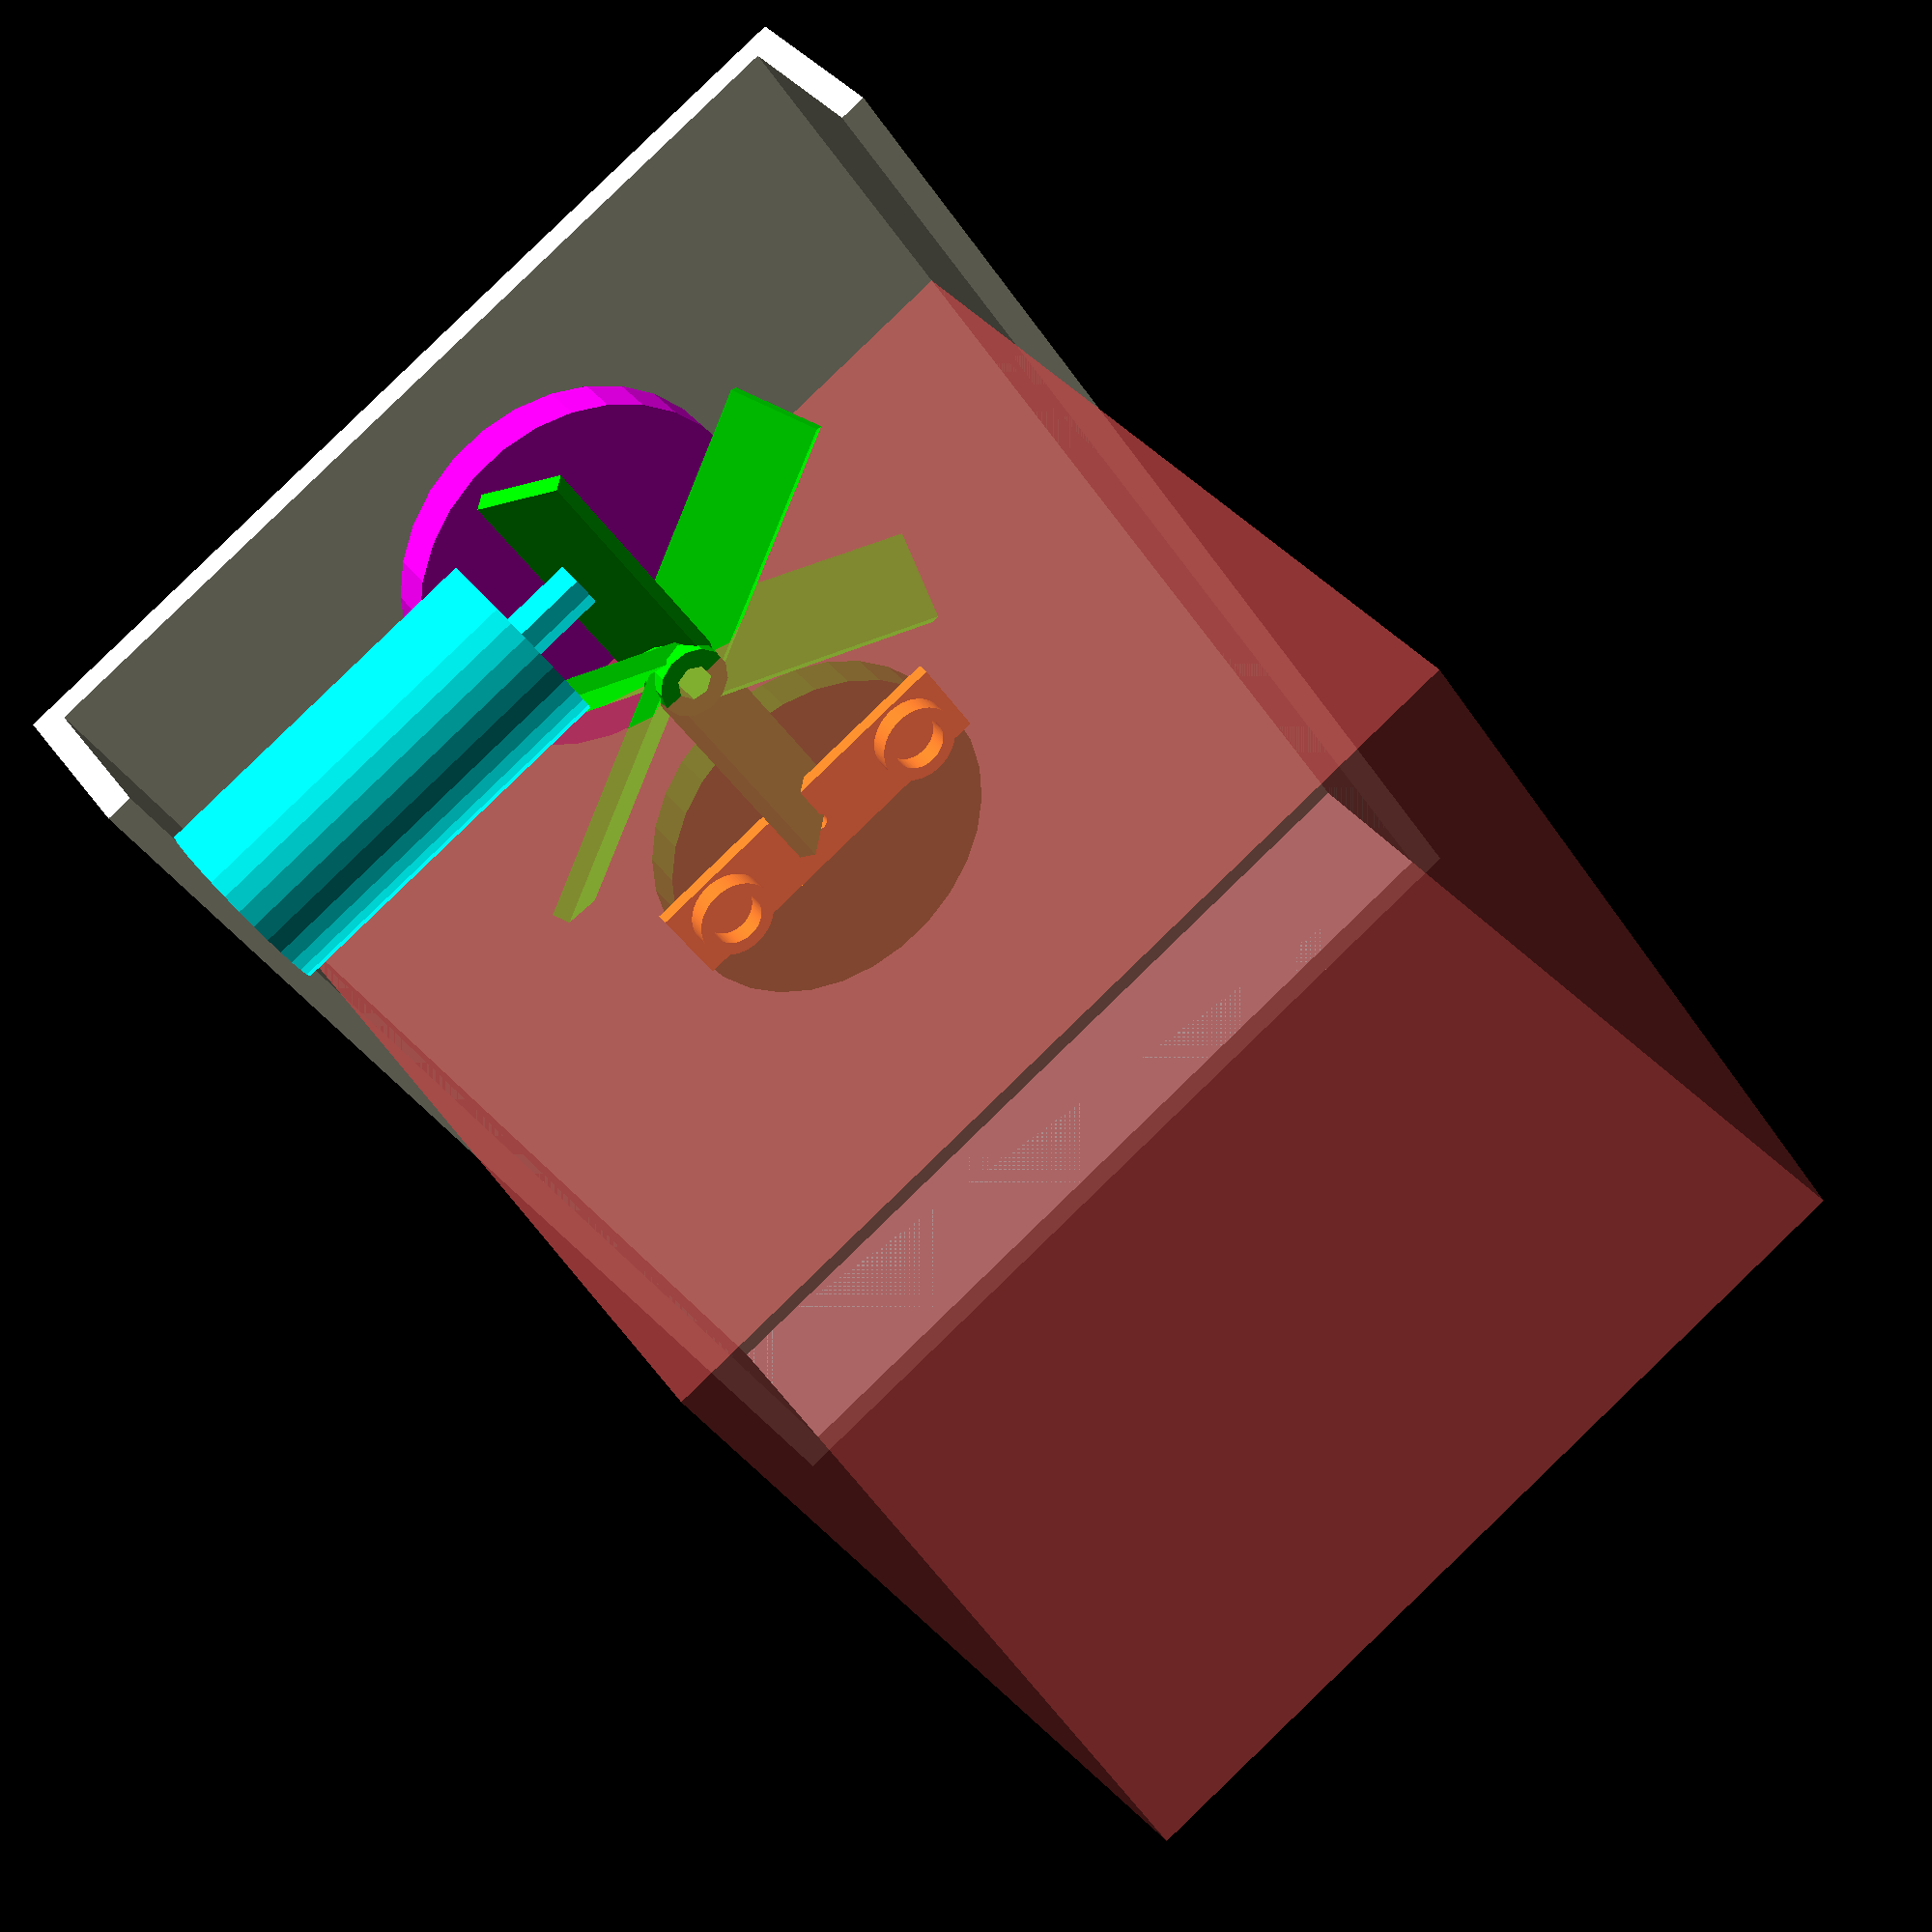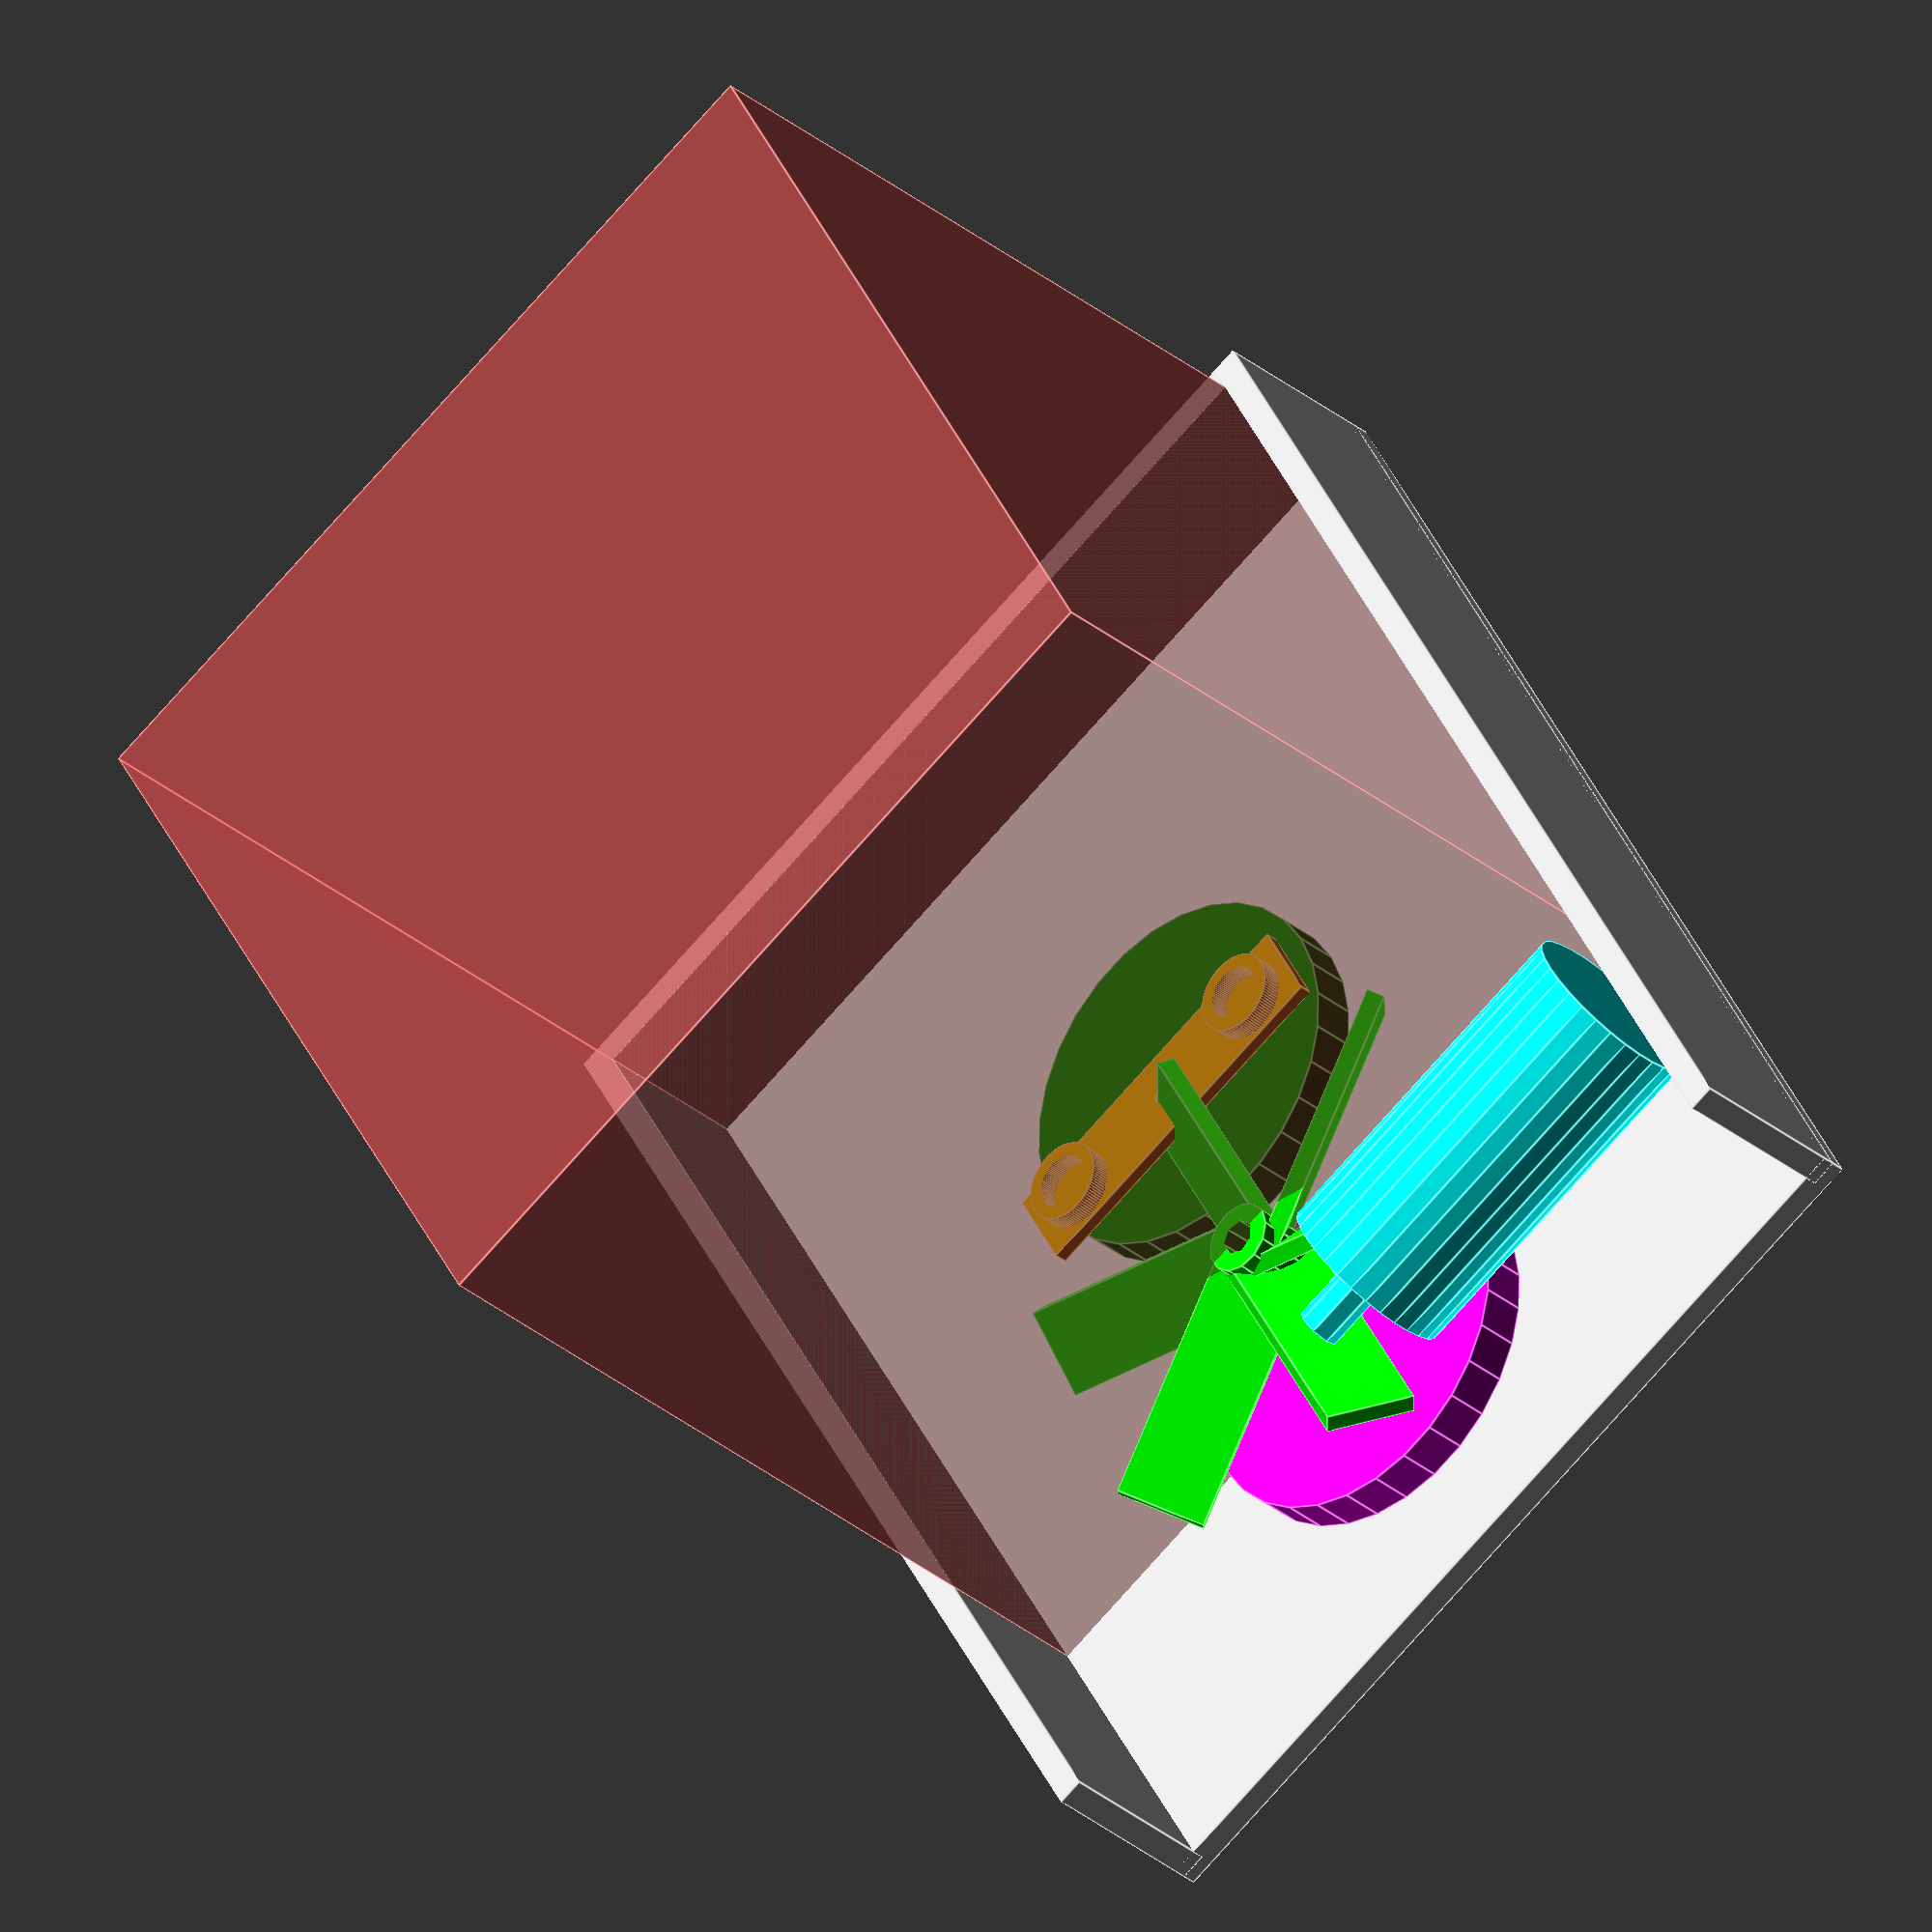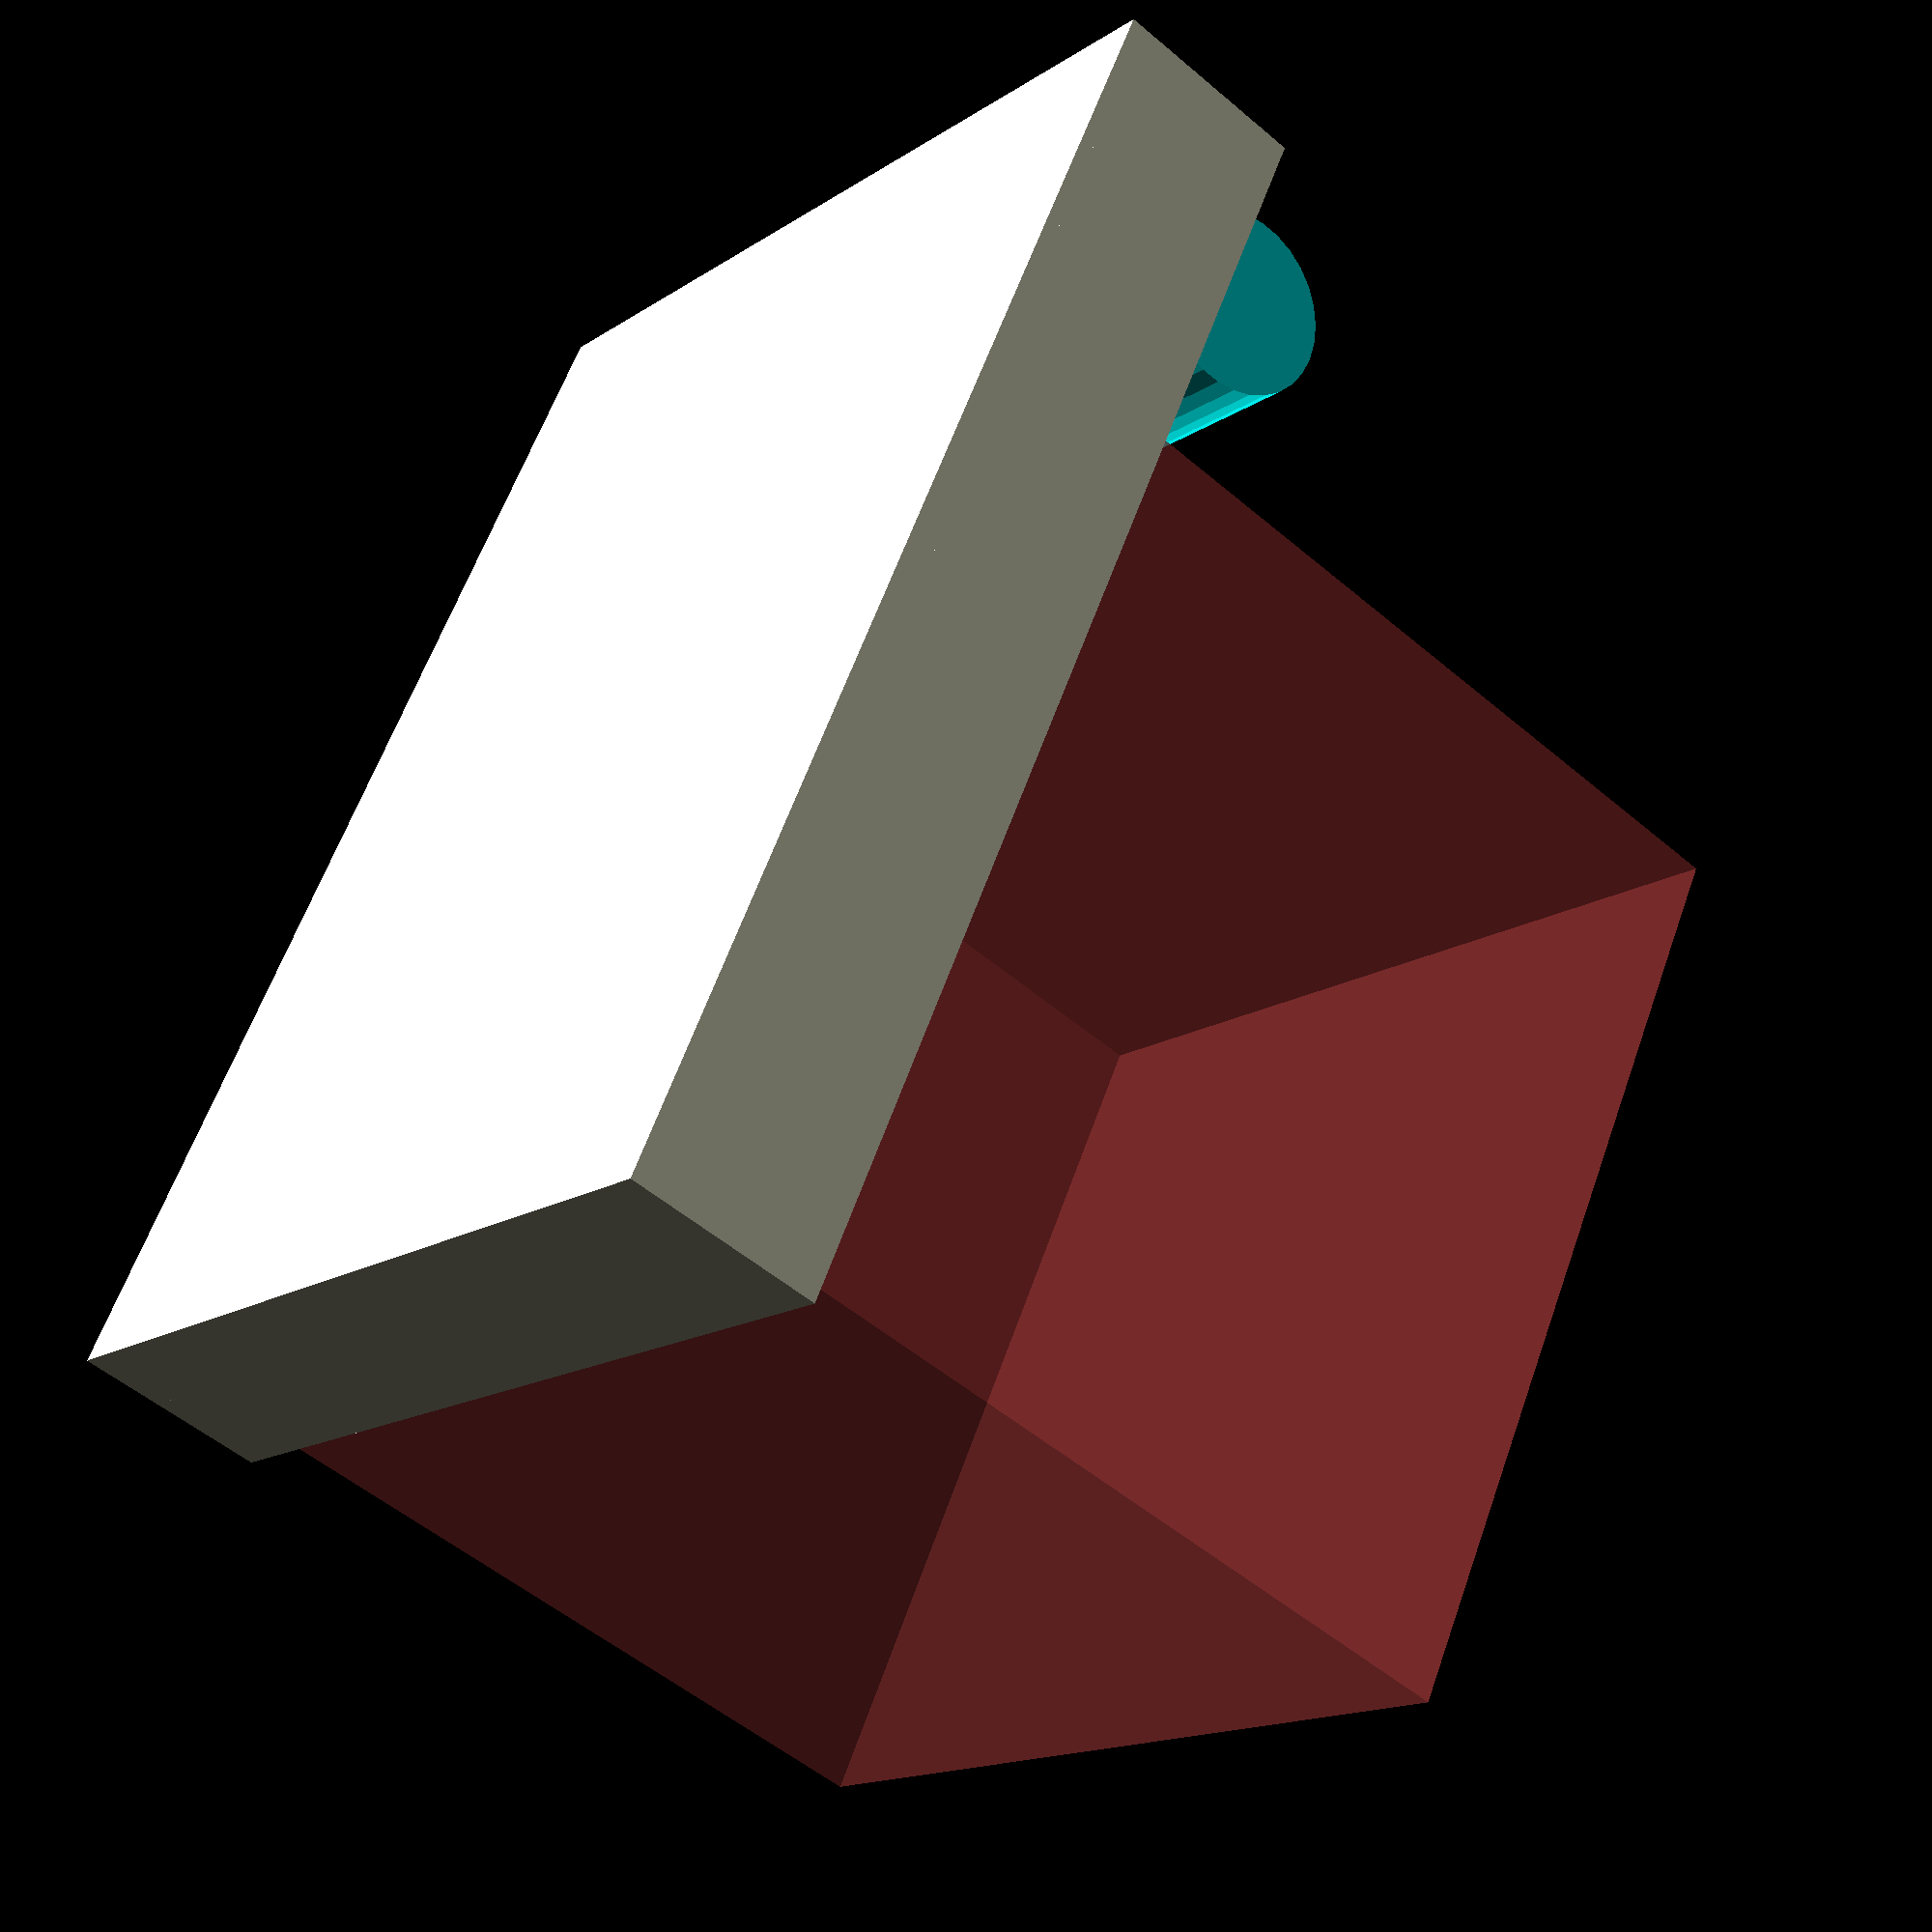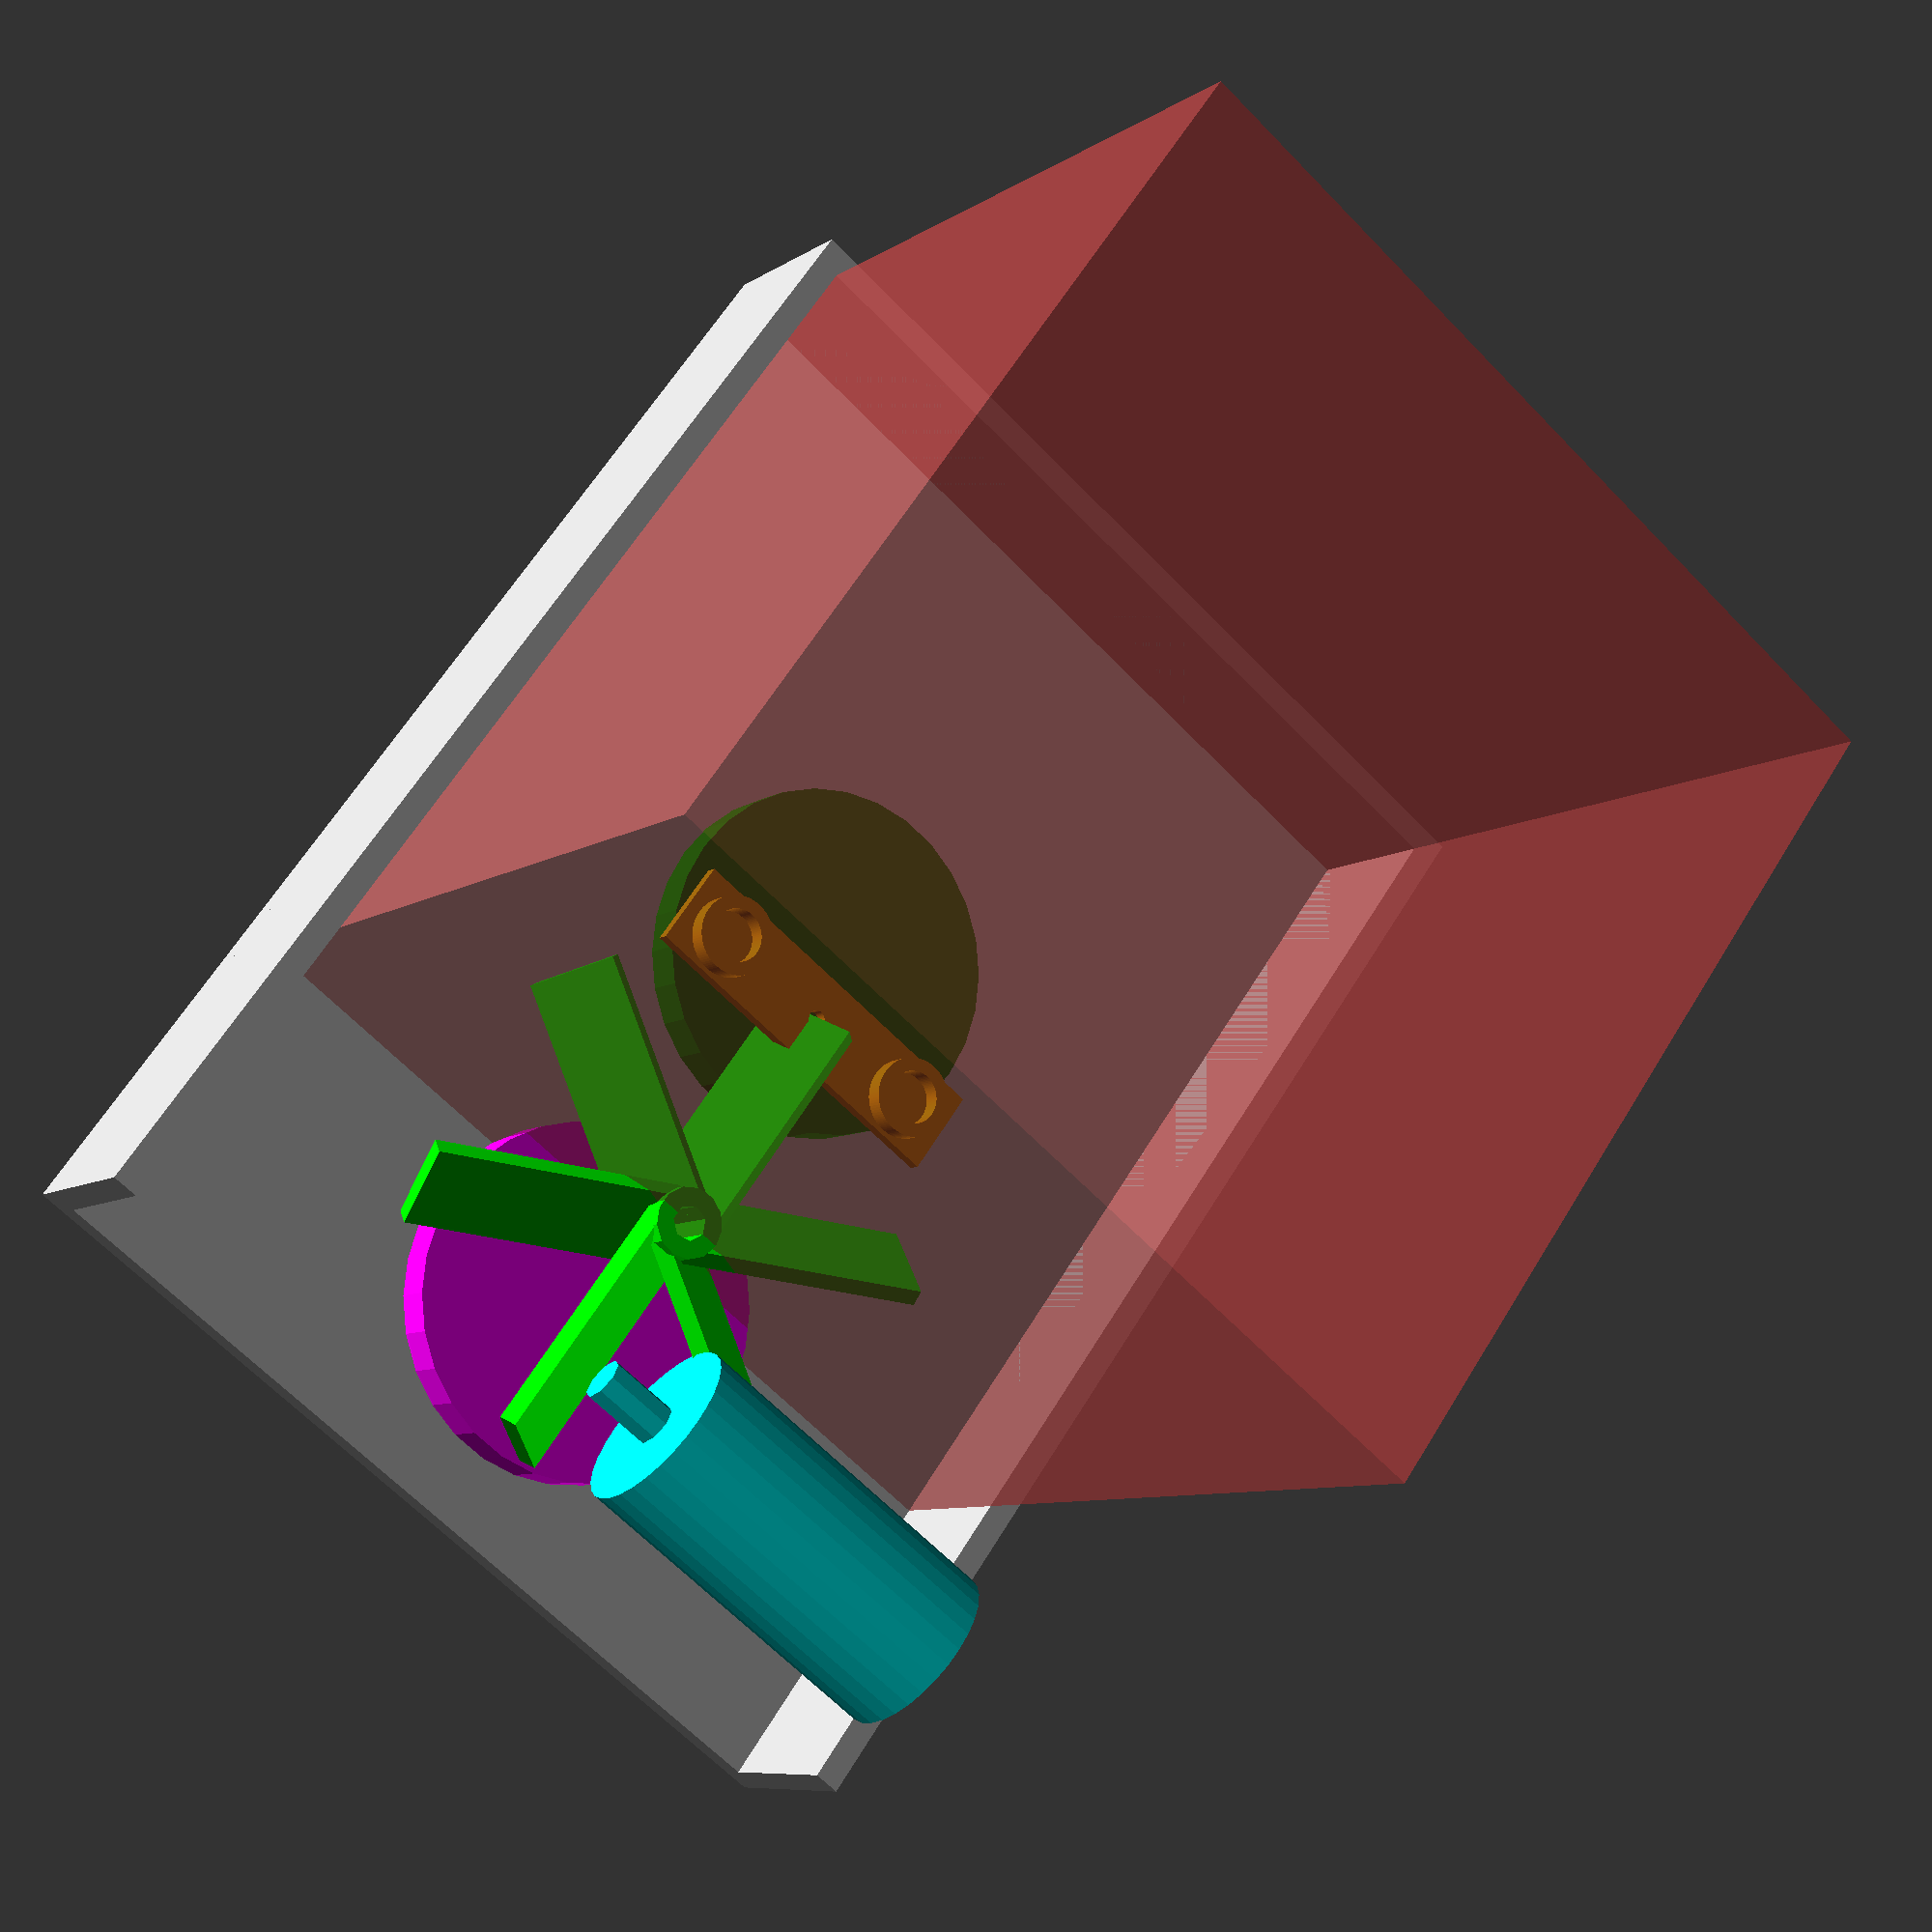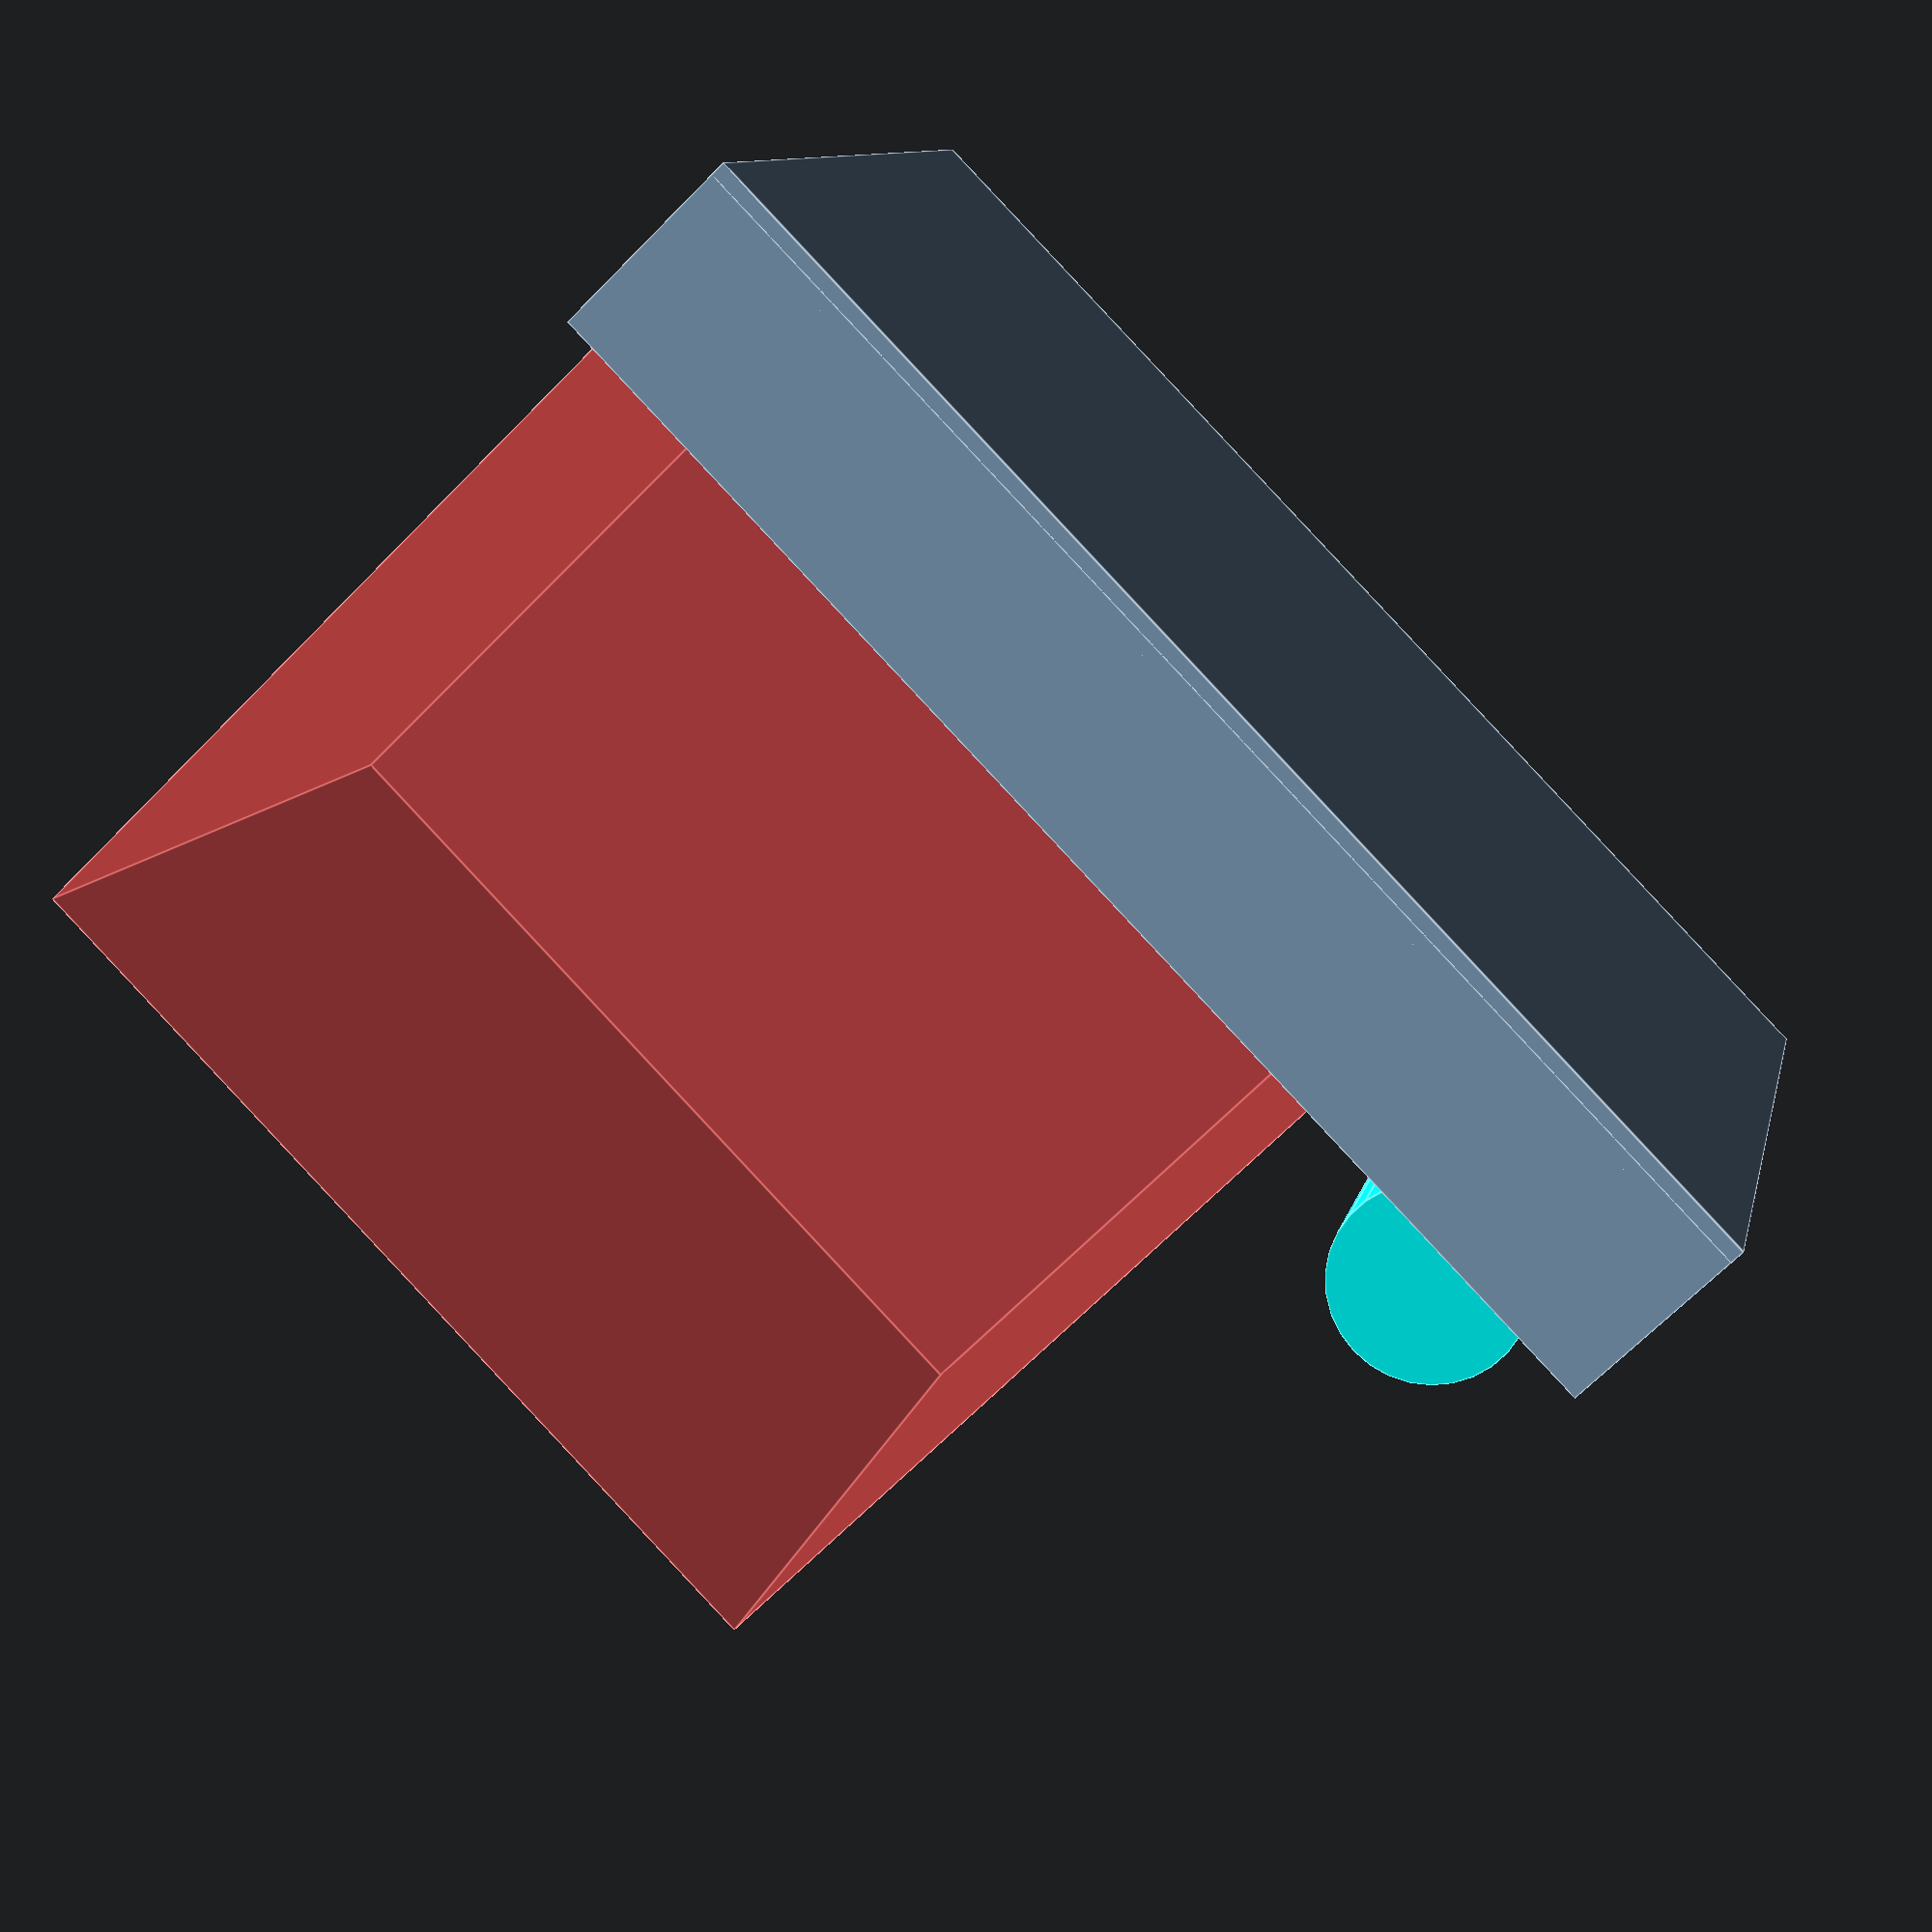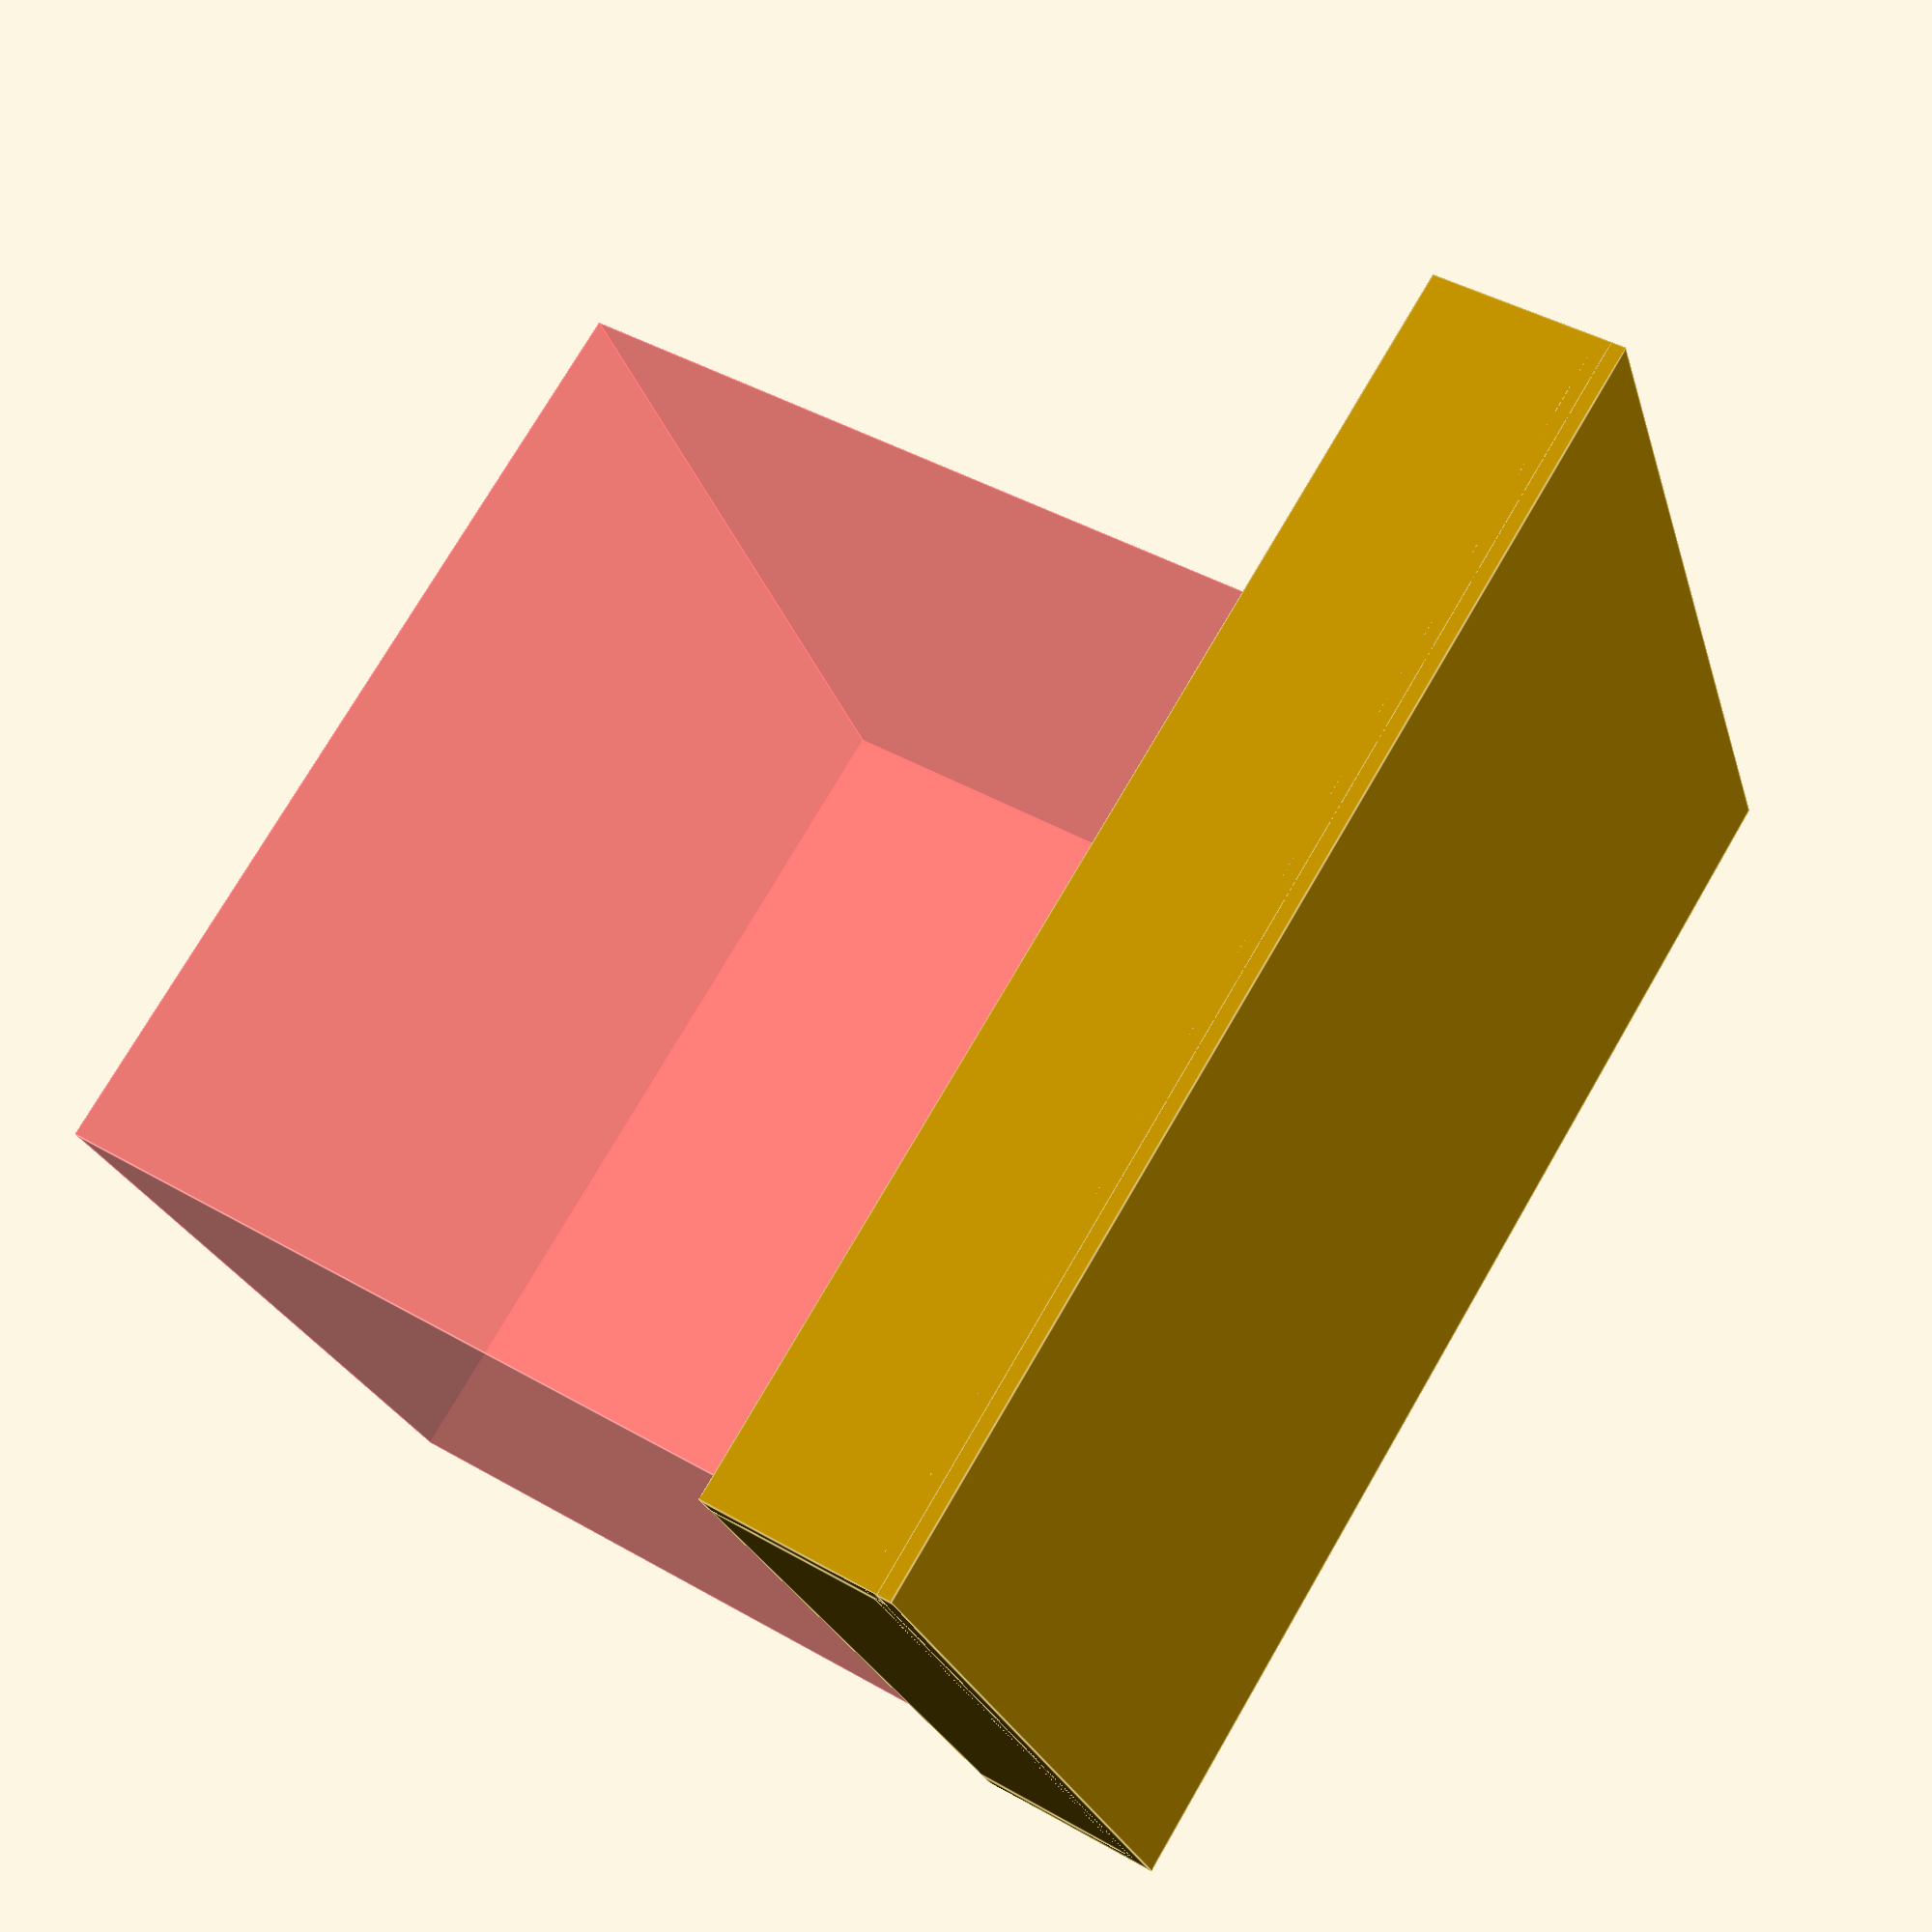
<openscad>
/*******************************************************************************
 * The base for the resin wash station.
 *
 * A key part of this design is that the motor should never be directly under a
 * liquid reservoir. Most designs I have found lack this principle.
 ******************************************************************************/

module baseCase(reservoirDimensions, baseDimensions, thickness) {
  translate([
    0,
    reservoirDimensions.y / 2,
    thickness / 2 + reservoirDimensions.z / 2,
  ])
    #cube(reservoirDimensions, center = true);
  // Floor.
  translate([
    0,
    reservoirDimensions.y - (baseDimensions.y / 2 - thickness),
    thickness / 2,
  ])
    cube([
      baseDimensions.x + thickness * 2,
      baseDimensions.y,
      thickness,
    ], center = true);

  // Port side.
  translate([
    baseDimensions.x / 2 + thickness / 2,
    reservoirDimensions.y - (baseDimensions.y / 2 - thickness),
    baseDimensions.z / 2 + thickness / 2,
  ])
    cube([
      thickness,
      baseDimensions.y,
      baseDimensions.z,
    ], center = true);

  // Starboard side.
  translate([
    -(baseDimensions.x / 2 + thickness / 2),
    reservoirDimensions.y - (baseDimensions.y / 2 - thickness),
    baseDimensions.z / 2 + thickness / 2,
  ])
    cube([
      thickness,
      baseDimensions.y,
      baseDimensions.z,
    ], center = true);

  // Back side.
  translate([
    0,
    reservoirDimensions.y + thickness / 2,
    baseDimensions.z / 2 + thickness / 2,
  ])
    cube([
      baseDimensions.x,
      thickness,
      baseDimensions.z,
    ], center = true);
}

module motorPlaceholder() {
  radius = 10;
  height = 40;
  shaftHeight = height * 0.2;
  color("cyan") {
    translate([10, 0, 0]) {
      translate([0, -radius * 2, (radius / 2) + 20])
        rotate(a=90, v=[0,1,0])
        cylinder(r = radius, h = height);
      translate([-shaftHeight, -radius * 2, (radius / 2) + 20])
        rotate(a=90, v=[0,1,0])
        cylinder(r = radius * 0.25, h = shaftHeight);
      }
  }
}

module bevelGearMotor() {
  radius = 20;
  height = 5;
  color("magenta")
    translate([0, -radius / 2, height + 5])
    cylinder(r = radius, h = height, center = true);
}

module stirringGear() {
  radius = 20;
  height = 5;
  color("green")
    translate([0, 50 - radius / 2, height + 5])
    cylinder(r = radius, h = height, center = true);
}

module stirringArms() {
  $fn=100;
  length = 40;
  width = 10;
  thickness = 3;
  magnetDiameter = 6;
  color("orange") {
    translate([0, 30, 20]) {
      difference() {
        union() {
          cube([length, width, thickness / 2], center = true);
          translate([length / 2 - magnetDiameter, 0, thickness / 2])
            magnetRing(magnetDiameter, thickness);
          translate([-length / 2 + magnetDiameter, 0, thickness / 2])
            magnetRing(magnetDiameter, thickness);
        }
        cylinder(radius = 5, h = thickness * 2, center = true);
      }
    }
  }
}

module magnetRing(magnetDiameter, thickness) {
  difference() {
    cylinder(d = magnetDiameter + thickness, h = thickness, center = true);
    translate([0, 0, 0.1])
      cylinder(d = magnetDiameter, h = thickness + 0.2, center = true);
  }
}

module spinner() {
  shaftThickness = 4;
  shaftGap = 2;
  fanHeight = 10;
  fanThickness = 2;
  bladeLength = 30;
  bladeCount = 6;
  // I could probably find fancy fan blade code here:
  // https://github.com/hyperair/fan-blades
  // but it's probably enough for now to just use 45º angled blades.
  color("lime")
    translate([0, 0, 20]) {
      difference() {
        cylinder(r = shaftThickness, h = fanHeight, center = true);
        cylinder(r = shaftGap, h = fanHeight + 0.2, center = true);
      }
      for(i = [0 : 1 : bladeCount]) {
        difference() {
          rotate(a=(i / bladeCount) * 360, v=[0, 0, 1])
          rotate(a=90, v=[1, 0, 0])
            rotate(a=45, v=[0,0,1])
            translate([0, 0, bladeLength / 2])
            // I need to do hypotenuse computation here.
            cube([fanThickness, fanHeight /*  * tan(0.5) */ , bladeLength], center = true);
          // Subtract the shaft so we don't intersect it.
          cylinder(r = shaftThickness, h = fanHeight, center = true);
        }
      }
    }
}

module spinnerCage() {

}

reservoir = [ 100, 100, 100 ];
base = [100, 140, 20 ];
thickness = 3;

baseCase(reservoir, base, thickness);
motorPlaceholder();
bevelGearMotor();
stirringGear();
stirringArms();
spinnerCage();
spinner();

</openscad>
<views>
elev=146.6 azim=325.9 roll=209.7 proj=p view=solid
elev=212.5 azim=150.9 roll=138.6 proj=o view=edges
elev=232.6 azim=330.7 roll=312.5 proj=p view=wireframe
elev=8.2 azim=36.7 roll=329.6 proj=p view=solid
elev=68.1 azim=73.6 roll=135.4 proj=p view=edges
elev=316.7 azim=116.9 roll=124.3 proj=p view=edges
</views>
